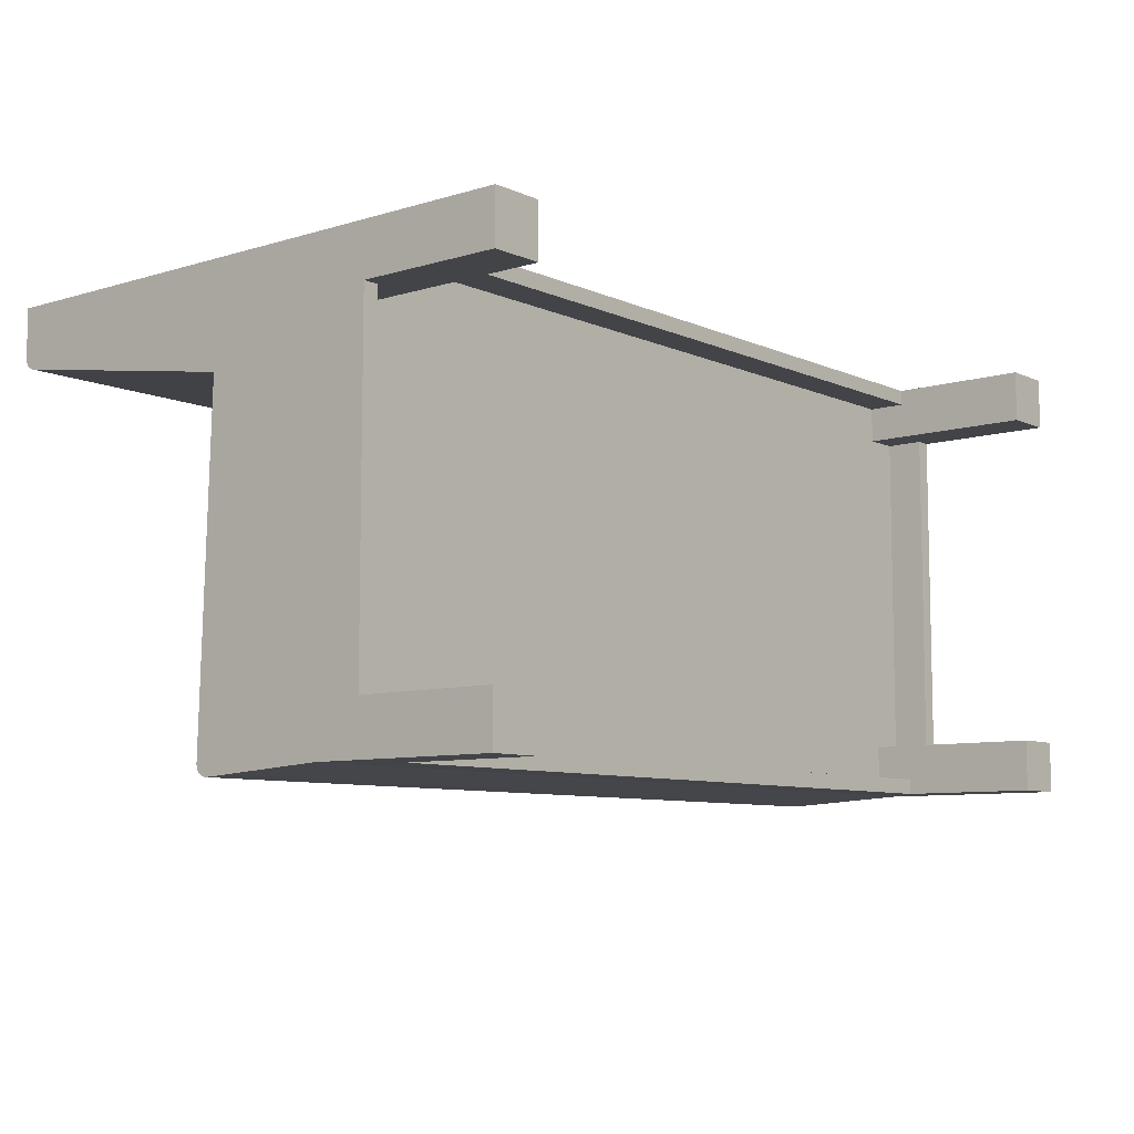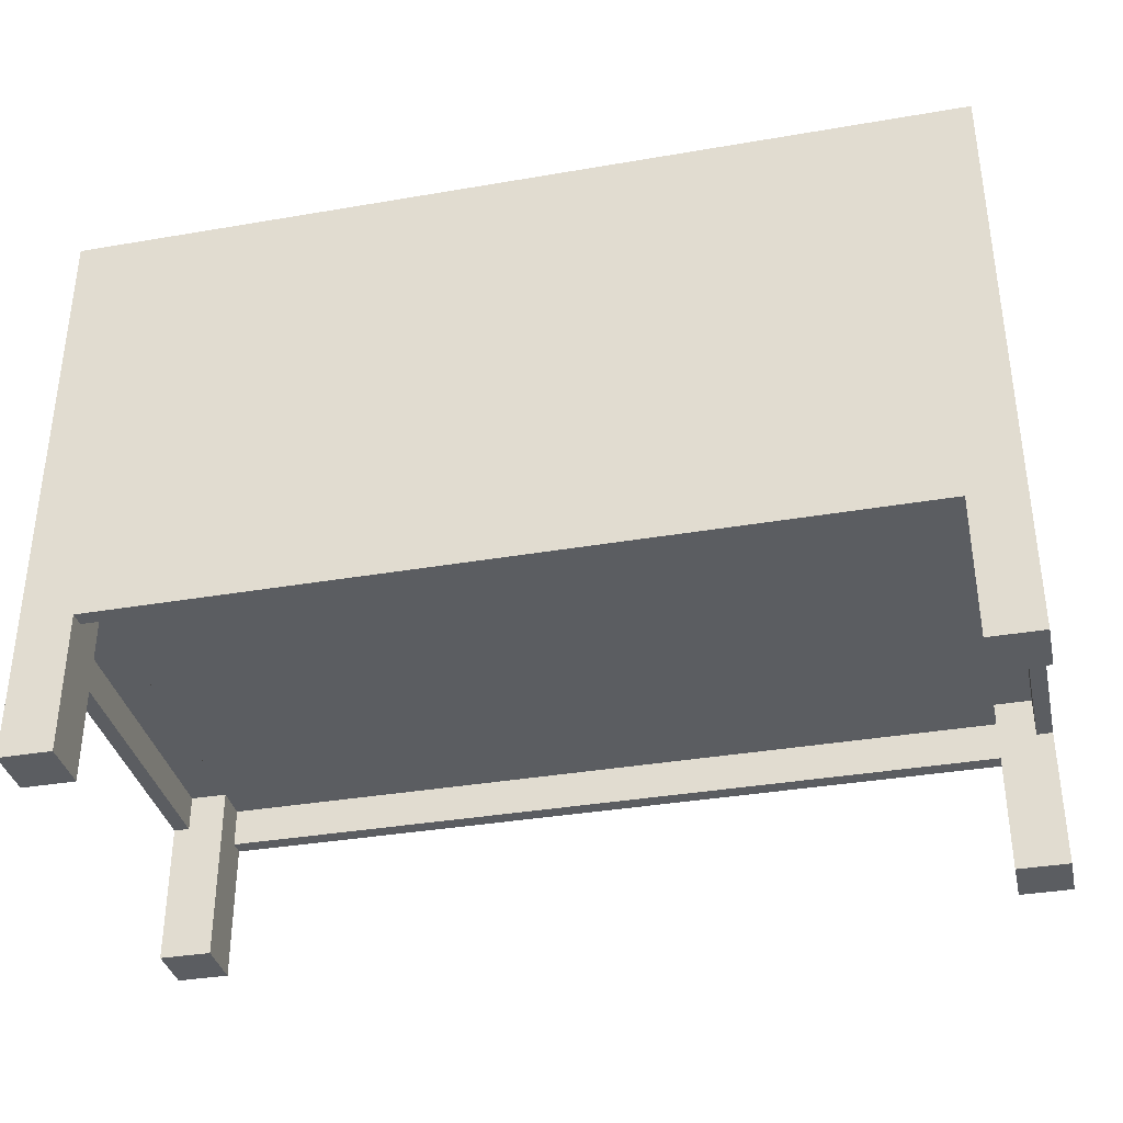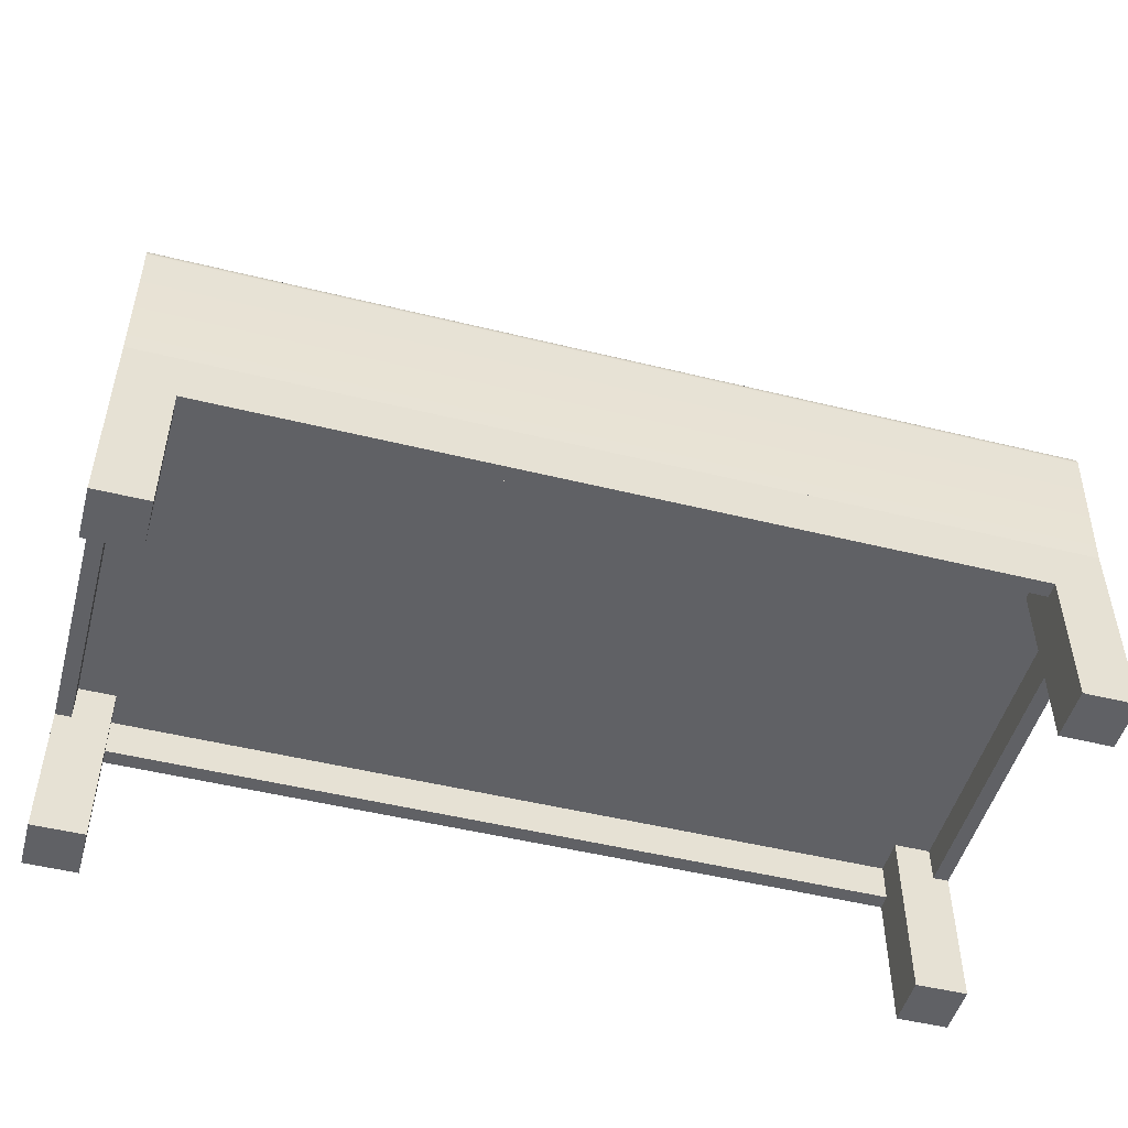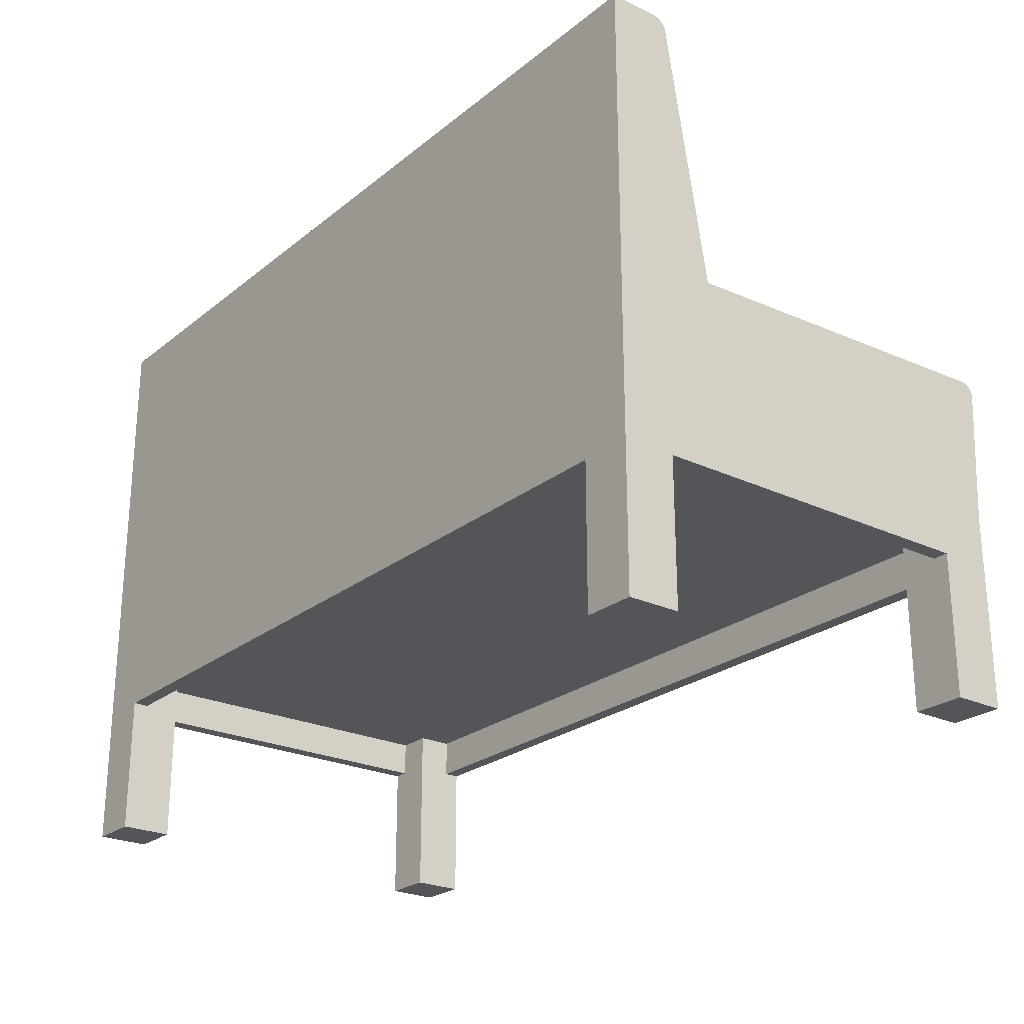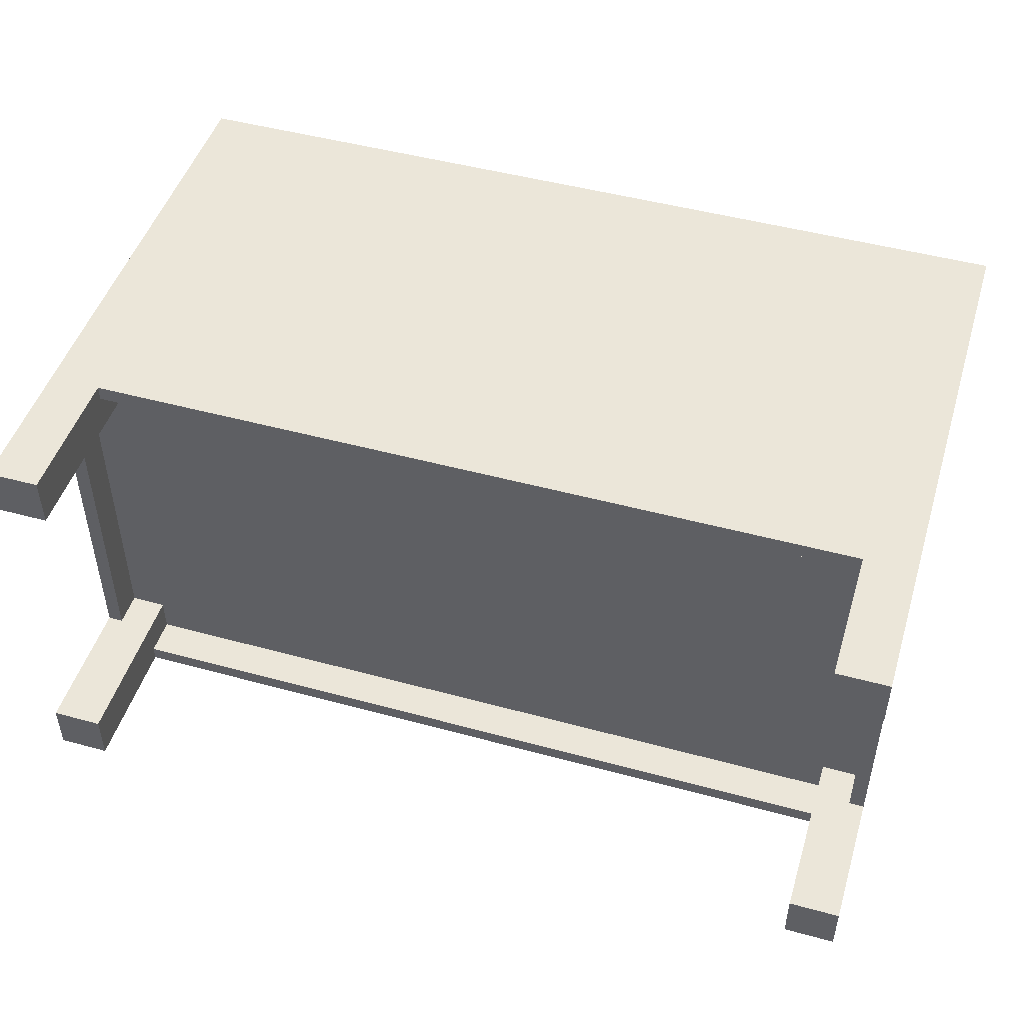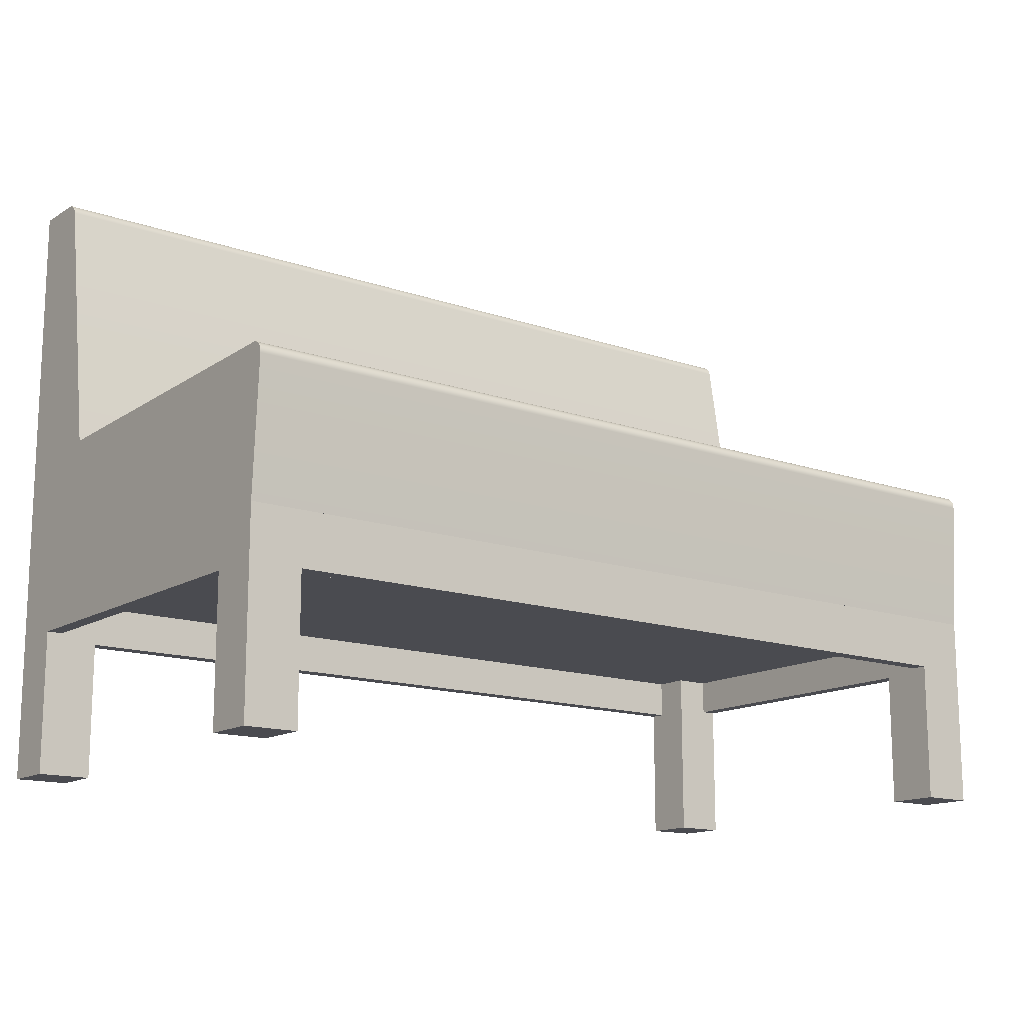
<metadata>
{"format":"obj","ext":"obj","renderer":"f3d","projection":"perspective","resolution":1024,"background":"white","views":[{"elev":-8.2,"azim":-50.3,"up":"+Z"},{"elev":-35.9,"azim":12.7,"up":"+Y"},{"elev":-49.9,"azim":164.8,"up":"+Y"},{"elev":-24.4,"azim":52.2,"up":"+Y"},{"elev":48.0,"azim":17.0,"up":"+Z"},{"elev":-14.4,"azim":142.8,"up":"+Y"}]}
</metadata>
<code>
v -0.3445 -0.1152 -0.1904
v -0.3892 -0.2365 -0.1904
v -0.3445 -0.2365 -0.1904
v -0.3682 -0.1152 -0.1904
v -0.3445 -0.2365 -0.1457
v 0.3323 -0.1152 -0.1904
v -0.3892 -0.07047 -0.1904
v -0.3892 -0.2365 -0.1457
v -0.3445 -0.1152 -0.177
v -0.3682 -0.07047 -0.1904
v -0.3892 -0.07047 -0.168
v -0.3892 -0.1127 -0.168
v -0.3892 -0.1127 -0.1457
v -0.3445 -0.08171 -0.177
v 0.3547 -0.07047 -0.1904
v 0.3323 -0.1152 -0.177
v 0.377 0.04215 -0.1973
v -0.3892 -0.07047 0.1927
v -0.3892 0.05312 -0.1892
v -0.3758 -0.1127 -0.1457
v -0.3445 -0.08171 -0.1457
v 0.3547 -0.1152 -0.1904
v -0.3668 -0.07047 0.1927
v 0.3323 -0.2365 -0.1904
v -0.3892 0.04215 -0.1973
v -0.3892 -0.07047 0.1033
v -0.3892 0.05267 -0.1906
v -0.3892 0.05338 -0.1878
v -0.3758 -0.1127 0.148
v -0.3445 -0.08171 0.1793
v 0.3323 -0.08171 -0.177
v 0.377 -0.07047 -0.1904
v 0.3558 -0.07047 0.1927
v 0.3323 -0.2365 -0.1457
v 0.377 0.04362 -0.1972
v -0.3892 0.04362 -0.1972
v -0.3668 -0.1152 0.1927
v -0.3892 0.2743 0.1927
v -0.3892 0.04435 0.1051
v -0.3892 0.05202 -0.1919
v 0.377 0.05267 -0.1906
v 0.377 0.05312 -0.1892
v -0.3892 0.05344 -0.1863
v -0.3892 -0.07047 0.1704
v -0.3892 -0.1127 0.148
v -0.3758 -0.08171 -0.1457
v 0.3323 -0.08171 0.148
v -0.3445 -0.08171 0.148
v 0.3323 -0.08171 -0.1457
v 0.377 -0.07047 -0.168
v 0.377 -0.07047 0.1927
v 0.3323 -0.115 0.1927
v 0.377 -0.2365 -0.1457
v -0.3892 0.04508 -0.197
v -0.3445 -0.2365 0.1927
v -0.3445 -0.1152 0.1927
v -0.3892 0.0512 -0.1932
v 0.377 0.05202 -0.1919
v 0.377 0.05338 -0.1878
v -0.3892 -0.1127 0.1704
v -0.3892 -0.2365 0.148
v -0.3758 -0.08171 0.148
v 0.3323 -0.08171 0.1793
v -0.3445 -0.115 0.1793
v 0.377 -0.2365 -0.1904
v 0.377 -0.07047 0.1033
v 0.377 -0.1152 -0.168
v 0.377 0.04508 -0.197
v 0.377 -0.07047 0.1704
v 0.3558 -0.1152 0.1927
v -0.3445 -0.115 0.1927
v -0.3892 0.04649 -0.1966
v -0.3892 -0.2365 0.1927
v -0.3892 0.2743 0.1513
v 0.377 0.05344 -0.1863
v -0.3892 0.2648 0.1401
v -0.3892 0.05021 -0.1943
v 0.377 0.0512 -0.1932
v 0.3323 -0.2365 0.148
v 0.3636 -0.08171 0.148
v 0.377 0.04435 0.1051
v 0.377 0.04649 -0.1966
v 0.377 -0.2365 0.1927
v 0.377 0.2743 0.1927
v 0.3323 -0.1152 0.1927
v 0.3636 -0.115 -0.1457
v -0.3892 0.04784 -0.196
v -0.3892 0.2742 0.15
v 0.377 0.2743 0.1513
v 0.377 0.2648 0.1401
v -0.3892 0.2661 0.1404
v -0.3892 0.04908 -0.1952
v 0.377 0.05021 -0.1943
v -0.3445 -0.2365 0.148
v 0.3323 -0.115 0.1793
v 0.3636 -0.115 0.148
v 0.3636 -0.08171 -0.1457
v 0.377 -0.115 0.148
v 0.377 -0.115 -0.1457
v 0.377 -0.1152 -0.1457
v 0.377 0.04784 -0.196
v 0.377 -0.1152 0.1704
v 0.3323 -0.2365 0.1927
v -0.3892 0.274 0.1486
v 0.377 0.2742 0.15
v 0.377 0.2661 0.1404
v -0.3892 0.2673 0.1408
v 0.377 -0.1152 0.148
v 0.377 0.04908 -0.1952
v -0.3892 0.2736 0.1474
v 0.377 0.274 0.1486
v 0.377 0.2673 0.1408
v -0.3892 0.2685 0.1414
v 0.377 -0.2365 0.148
v -0.3892 0.2731 0.1462
v 0.377 0.2736 0.1474
v 0.377 0.2685 0.1414
v -0.3892 0.2697 0.1421
v -0.3892 0.2724 0.145
v 0.377 0.2731 0.1462
v 0.377 0.2697 0.1421
v -0.3892 0.2707 0.143
v -0.3892 0.2716 0.1439
v 0.377 0.2724 0.145
v 0.377 0.2707 0.143
v 0.377 0.2716 0.1439
g mesh1_mesh1-geometry
f 1 2 3
f 2 1 4
f 2 5 3
f 5 1 3
f 6 4 1
f 2 4 7
f 5 2 8
f 1 5 9
f 4 6 10
f 9 6 1
f 7 4 10
f 11 2 7
f 2 12 8
f 13 5 8
f 9 5 14
f 10 6 15
f 6 9 16
f 10 17 7
f 18 10 7
f 7 10 18
f 2 11 12
f 7 19 11
f 18 7 11
f 11 7 18
f 8 12 13
f 5 13 20
f 14 5 21
f 14 16 9
f 9 16 14
f 15 6 22
f 15 17 10
f 23 15 10
f 10 15 23
f 16 24 6
f 7 17 25
f 23 10 18
f 18 10 23
f 26 12 11
f 7 27 19
f 11 19 28
f 18 11 26
f 26 11 18
f 12 26 13
f 13 29 20
f 5 20 21
f 30 14 21
f 21 14 30
f 16 14 31
f 31 14 16
f 6 24 22
f 22 32 15
f 17 15 32
f 33 15 23
f 23 15 33
f 24 16 34
f 35 25 17
f 36 7 25
f 37 18 23
f 38 23 18
f 11 39 26
f 7 40 27
f 41 19 27
f 42 28 19
f 11 28 43
f 18 26 44
f 44 26 18
f 13 26 45
f 29 13 45
f 29 46 20
f 21 20 46
f 30 47 14
f 14 47 30
f 30 21 48
f 48 21 30
f 14 49 31
f 31 49 14
f 49 16 31
f 24 32 22
f 15 50 32
f 32 50 15
f 32 35 17
f 51 15 33
f 33 15 51
f 33 52 23
f 23 38 33
f 34 16 49
f 53 24 34
f 25 35 36
f 7 36 54
f 55 18 37
f 23 56 37
f 44 38 18
f 11 43 39
f 39 44 26
f 7 57 40
f 58 27 40
f 19 41 42
f 27 58 41
f 28 42 59
f 59 43 28
f 45 26 44
f 18 60 44
f 45 61 29
f 46 29 62
f 46 48 21
f 21 48 46
f 47 30 63
f 63 30 47
f 49 14 47
f 47 14 49
f 30 48 64
f 32 24 65
f 50 15 66
f 66 15 50
f 32 67 50
f 42 32 50
f 35 32 68
f 69 15 51
f 51 15 69
f 51 70 33
f 33 38 51
f 70 52 33
f 71 23 52
f 49 53 34
f 24 53 65
f 68 36 35
f 36 68 54
f 7 54 72
f 18 55 73
f 56 55 37
f 56 23 71
f 44 74 38
f 75 39 43
f 44 39 76
f 7 77 57
f 78 40 57
f 40 78 58
f 41 32 42
f 58 32 41
f 42 50 59
f 43 59 75
f 45 44 60
f 73 60 18
f 60 61 45
f 61 48 29
f 29 48 62
f 48 46 62
f 62 46 48
f 64 63 30
f 63 79 47
f 80 49 47
f 47 49 80
f 48 55 64
f 53 32 65
f 66 15 69
f 69 15 66
f 81 50 66
f 67 66 50
f 32 53 67
f 68 32 82
f 69 83 51
f 84 69 51
f 83 70 51
f 51 38 84
f 52 70 85
f 52 64 71
f 53 49 86
f 82 54 68
f 54 82 72
f 7 72 87
f 55 61 73
f 71 55 56
f 44 88 74
f 89 38 74
f 39 75 81
f 39 90 76
f 44 76 91
f 7 92 77
f 93 57 77
f 57 93 78
f 78 32 58
f 59 50 75
f 61 60 73
f 48 61 94
f 63 64 95
f 79 63 95
f 79 96 47
f 49 80 97
f 97 80 49
f 47 96 80
f 55 48 94
f 64 55 71
f 66 98 69
f 69 81 66
f 75 50 81
f 66 67 99
f 67 53 100
f 82 32 101
f 102 83 69
f 89 69 84
f 83 85 70
f 38 89 84
f 103 52 85
f 64 52 95
f 86 49 97
f 53 86 100
f 101 72 82
f 72 101 87
f 7 87 92
f 61 55 94
f 44 104 88
f 105 74 88
f 74 105 89
f 90 39 81
f 106 76 90
f 76 106 91
f 44 91 107
f 92 93 77
f 93 32 78
f 79 95 103
f 79 108 96
f 80 86 97
f 86 80 96
f 66 99 98
f 69 98 102
f 81 69 90
f 99 67 100
f 101 32 109
f 108 83 102
f 105 69 89
f 85 83 103
f 103 95 52
f 99 100 86
f 109 87 101
f 87 109 92
f 44 110 104
f 111 88 104
f 88 111 105
f 90 69 106
f 112 91 106
f 91 112 107
f 44 107 113
f 93 92 109
f 109 32 93
f 83 79 103
f 108 79 114
f 96 108 98
f 98 86 96
f 86 98 99
f 102 98 108
f 83 108 114
f 111 69 105
f 44 115 110
f 116 104 110
f 104 116 111
f 106 69 112
f 117 107 112
f 107 117 113
f 44 113 118
f 79 83 114
f 116 69 111
f 44 119 115
f 120 110 115
f 110 120 116
f 112 69 117
f 121 113 117
f 113 121 118
f 44 118 122
f 120 69 116
f 44 123 119
f 124 115 119
f 115 124 120
f 117 69 121
f 125 118 121
f 118 125 122
f 44 122 123
f 124 69 120
f 126 119 123
f 119 126 124
f 121 69 125
f 125 123 122
f 126 69 124
f 123 125 126
f 125 69 126
g mesh1_mesh1-geometry
f 3 2 1
f 4 1 2
f 3 5 2
f 3 1 5
f 7 4 2
f 8 2 5
f 9 5 1
f 10 4 7
f 7 2 11
f 8 12 2
f 8 5 13
f 14 5 9
f 12 11 2
f 13 12 8
f 20 13 5
f 21 5 14
f 6 24 16
f 20 29 13
f 21 20 5
f 22 24 6
f 15 32 22
f 34 16 24
f 23 18 37
f 45 13 29
f 46 20 21
f 31 16 49
f 22 32 24
f 49 16 34
f 34 24 53
f 37 18 55
f 44 60 18
f 29 61 45
f 64 48 30
f 65 24 32
f 50 67 32
f 33 70 51
f 34 53 49
f 65 53 24
f 73 55 18
f 37 55 56
f 18 60 73
f 45 61 60
f 29 48 61
f 62 48 29
f 47 79 63
f 64 55 48
f 65 32 53
f 67 53 32
f 51 83 69
f 51 70 83
f 86 49 53
f 73 61 55
f 56 55 71
f 73 60 61
f 94 61 48
f 95 63 79
f 47 96 79
f 80 96 47
f 94 48 55
f 71 55 64
f 100 53 67
f 69 83 102
f 70 85 83
f 85 52 103
f 97 49 86
f 100 86 53
f 94 55 61
f 103 95 79
f 96 108 79
f 102 83 108
f 103 83 85
f 52 95 103
f 86 100 99
f 103 79 83
f 114 79 108
f 98 108 96
f 96 86 98
f 99 98 86
f 114 108 83
f 114 83 79
g mesh1_mesh1-geometry
f 1 4 6
f 10 6 4
f 1 6 9
f 15 6 10
f 16 9 6
f 22 6 15
f 11 12 26
f 13 26 12
f 45 26 13
f 20 46 29
f 23 52 33
f 37 56 23
f 44 26 45
f 62 29 46
f 33 52 70
f 52 23 71
f 71 23 56
f 60 44 45
f 30 63 64
f 50 66 67
f 85 70 52
f 71 64 52
f 95 64 63
f 69 98 66
f 99 67 66
f 95 52 64
f 97 86 80
f 96 80 86
f 98 99 66
f 102 98 69
f 100 67 99
f 108 98 102
g mesh1_mesh1-geometry
f 7 17 10
f 11 19 7
f 10 17 15
f 25 17 7
f 19 27 7
f 28 19 11
f 32 15 17
f 17 25 35
f 25 7 36
f 18 23 38
f 26 39 11
f 27 40 7
f 27 19 41
f 19 28 42
f 43 28 11
f 17 35 32
f 33 38 23
f 36 35 25
f 54 36 7
f 18 38 44
f 39 43 11
f 26 44 39
f 40 57 7
f 40 27 58
f 42 41 19
f 41 58 27
f 59 42 28
f 28 43 59
f 50 32 42
f 68 32 35
f 51 38 33
f 35 36 68
f 54 68 36
f 72 54 7
f 38 74 44
f 43 39 75
f 76 39 44
f 57 77 7
f 57 40 78
f 58 78 40
f 42 32 41
f 41 32 58
f 59 50 42
f 75 59 43
f 66 50 81
f 82 32 68
f 51 69 84
f 84 38 51
f 68 54 82
f 72 82 54
f 87 72 7
f 74 88 44
f 74 38 89
f 81 75 39
f 76 90 39
f 91 76 44
f 77 92 7
f 77 57 93
f 78 93 57
f 58 32 78
f 75 50 59
f 66 81 69
f 81 50 75
f 101 32 82
f 84 69 89
f 84 89 38
f 82 72 101
f 87 101 72
f 92 87 7
f 88 104 44
f 88 74 105
f 89 105 74
f 81 39 90
f 90 76 106
f 91 106 76
f 107 91 44
f 77 93 92
f 78 32 93
f 90 69 81
f 109 32 101
f 89 69 105
f 101 87 109
f 92 109 87
f 104 110 44
f 104 88 111
f 105 111 88
f 106 69 90
f 106 91 112
f 107 112 91
f 113 107 44
f 109 92 93
f 93 32 109
f 105 69 111
f 110 115 44
f 110 104 116
f 111 116 104
f 112 69 106
f 112 107 117
f 113 117 107
f 118 113 44
f 111 69 116
f 115 119 44
f 115 110 120
f 116 120 110
f 117 69 112
f 117 113 121
f 118 121 113
f 122 118 44
f 116 69 120
f 119 123 44
f 119 115 124
f 120 124 115
f 121 69 117
f 121 118 125
f 122 125 118
f 123 122 44
f 120 69 124
f 123 119 126
f 124 126 119
f 125 69 121
f 122 123 125
f 124 69 126
f 126 125 123
f 126 69 125
g mesh2_mesh2-geometry
l 48 30
l 62 48
l 63 30
l 46 62
l 47 63
l 46 21
l 80 47
l 14 21
l 80 97
l 31 14
l 9 14
l 97 49
l 31 49
l 16 9

</code>
